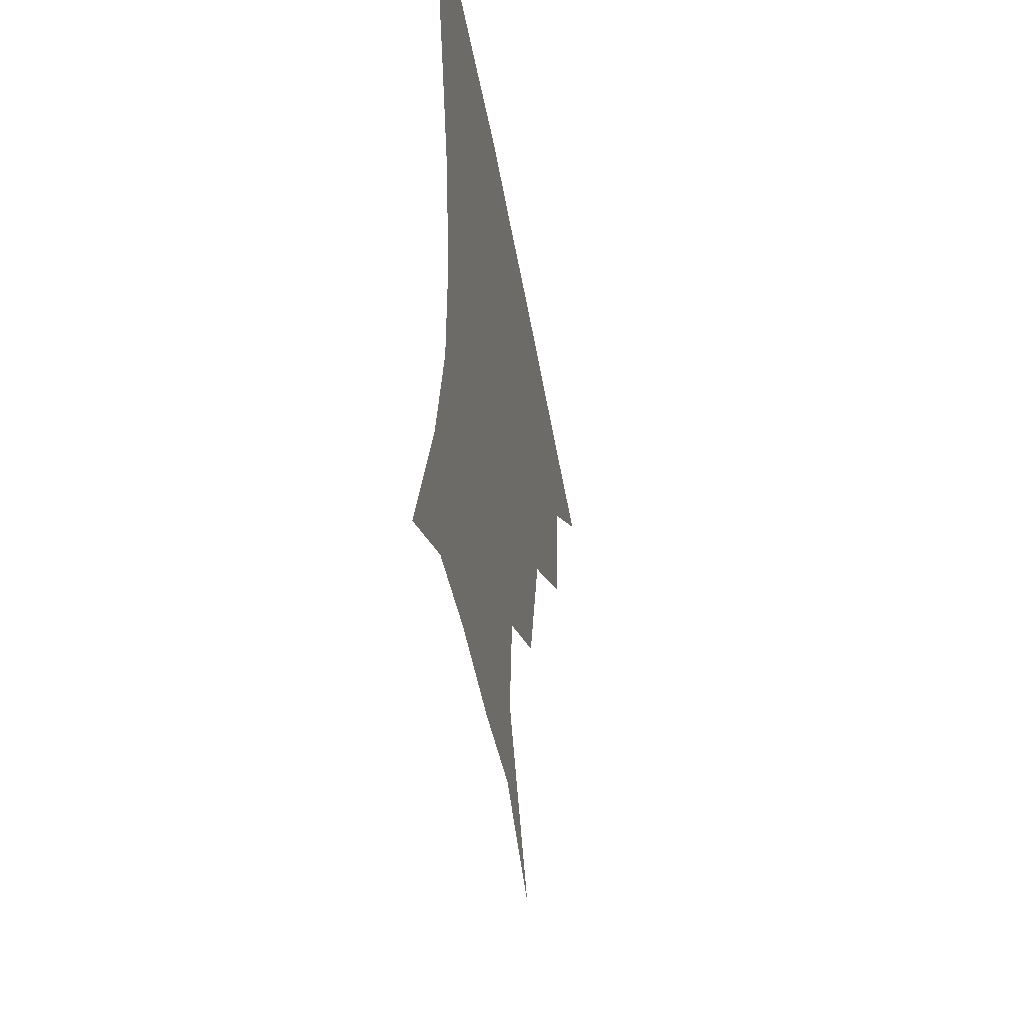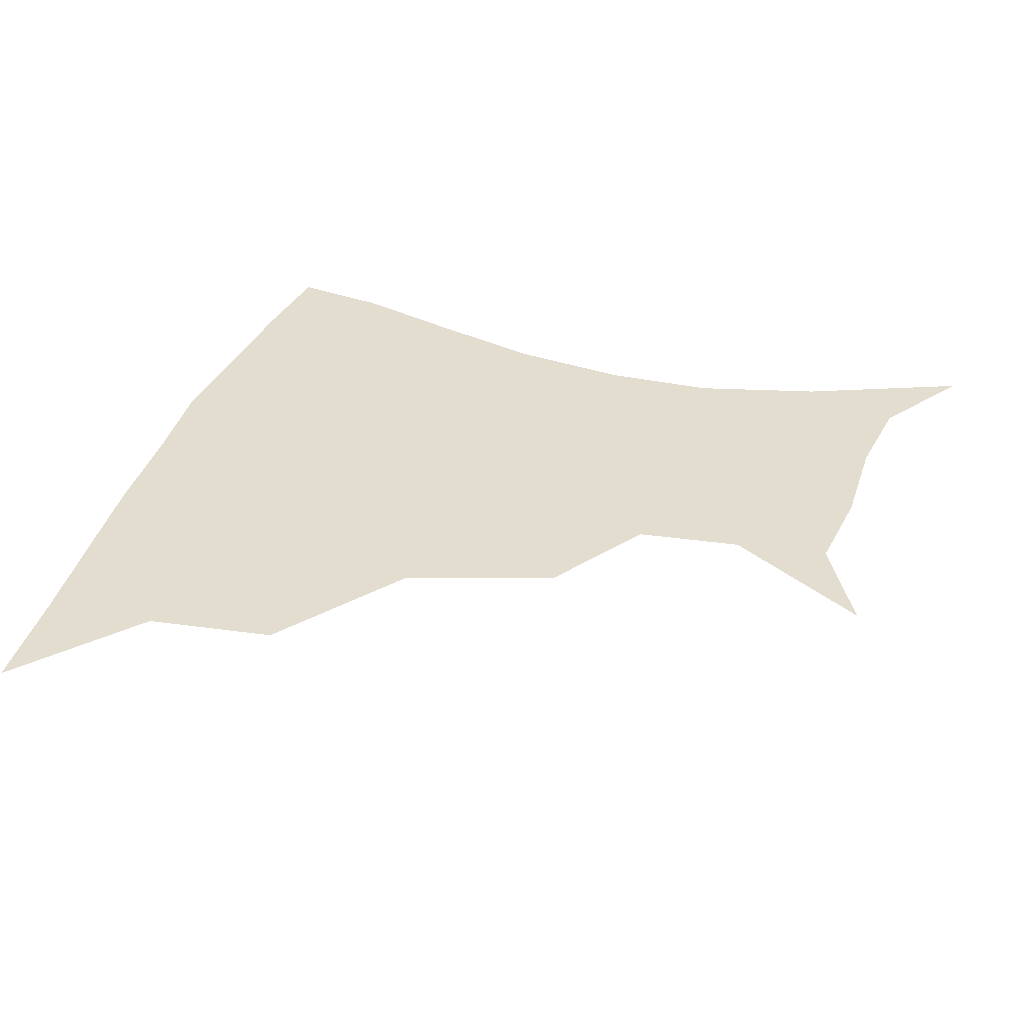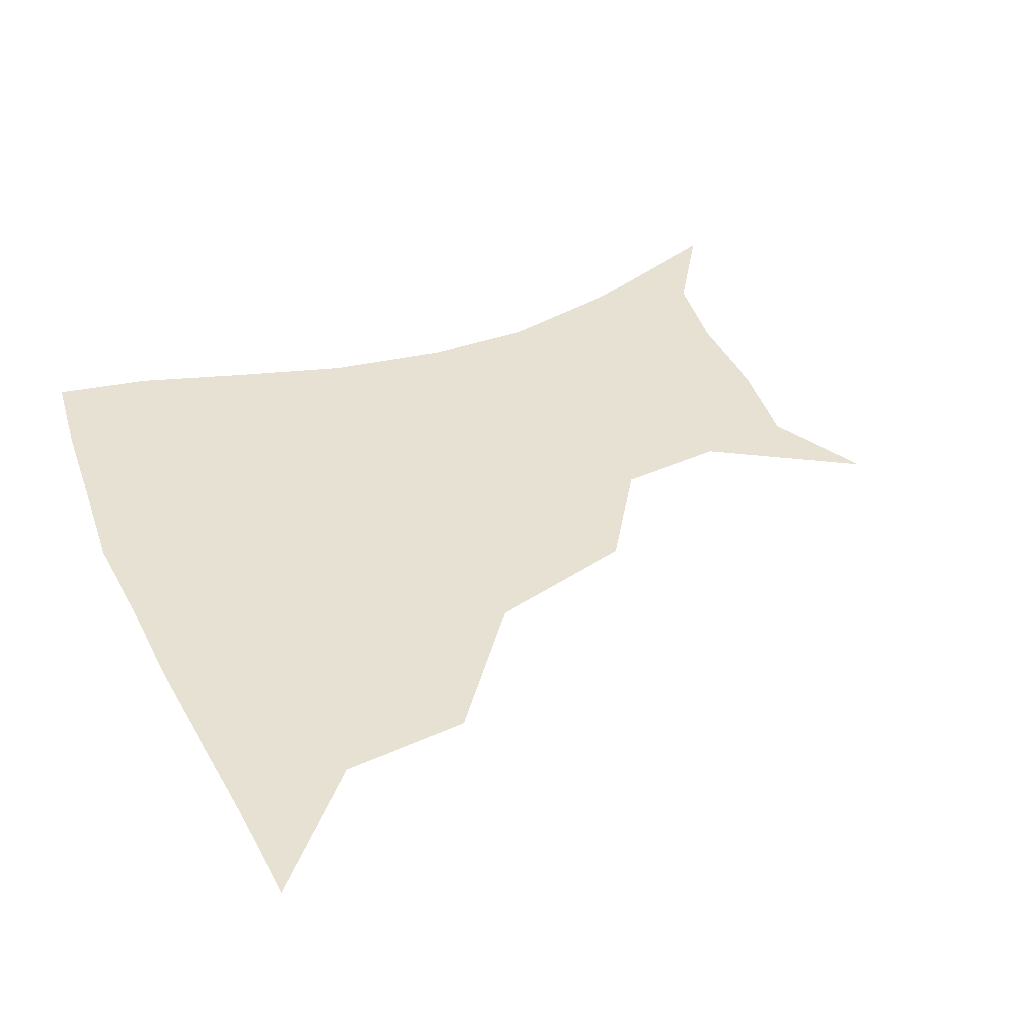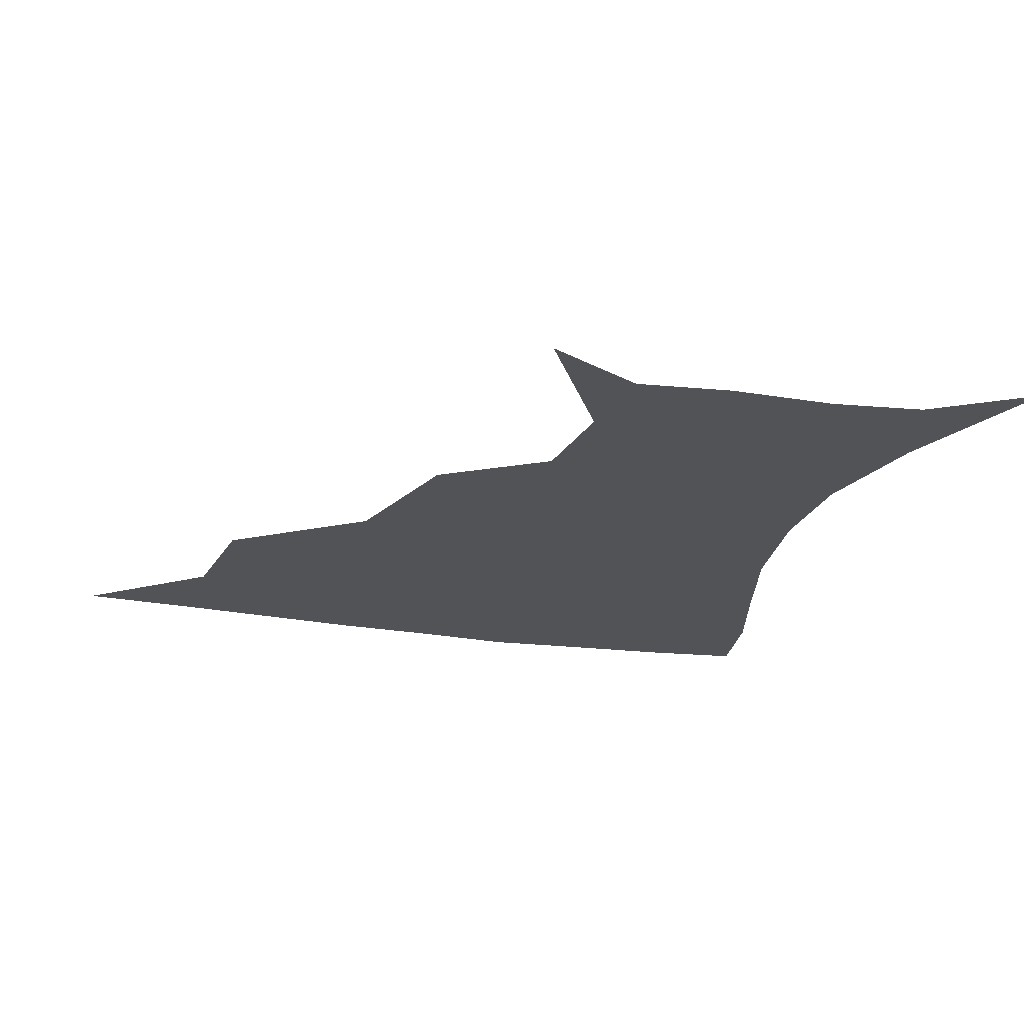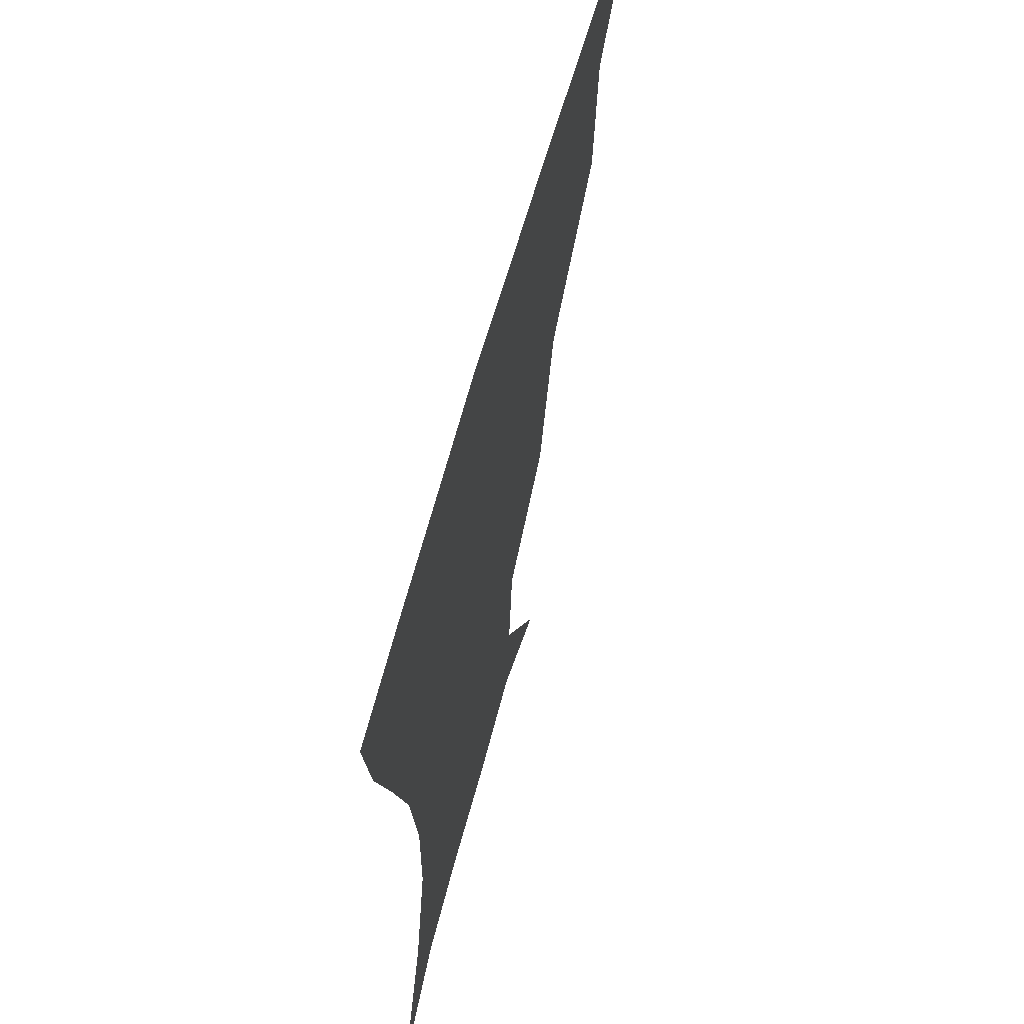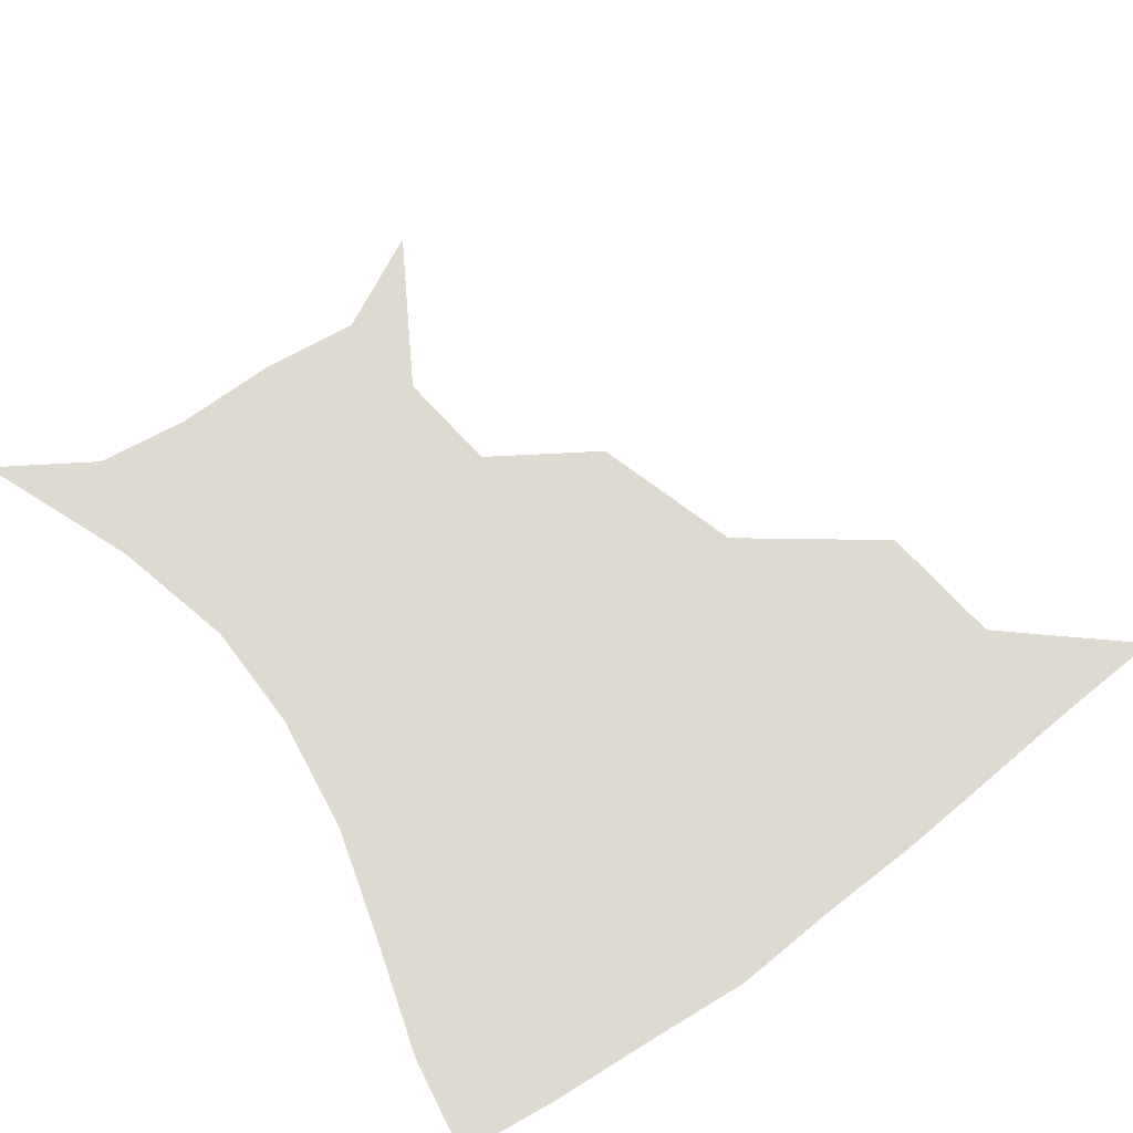
<metadata>
{"format":"obj","ext":"obj","renderer":"f3d","projection":"perspective","resolution":1024,"background":"white","views":[{"elev":-46.4,"azim":99.7,"up":"+Y"},{"elev":34.8,"azim":-73.2,"up":"+Z"},{"elev":39.5,"azim":-113.2,"up":"+Z"},{"elev":-22.3,"azim":-16.5,"up":"+Z"},{"elev":62.6,"azim":105.1,"up":"+Y"},{"elev":70.8,"azim":143.7,"up":"+Z"}]}
</metadata>
<code>
v 451.3 358.3 0
v 489.4 292.1 0
v 485.5 328.2 0
v 483 359.8 0
v 539.6 221.2 0
v 527.2 263.5 0
v 519.8 300.4 0
v 516.4 331.9 0
v 513.3 361.8 0
v 547.7 130.8 0
v 572.6 171.6 0
v 569.5 201.6 0
v 558.1 241 0
v 551.8 276.7 0
v 548.6 306.8 0
v 545.6 334.4 0
v 542.8 363.8 0
v 575.9 144.9 0
v 590 179.8 0
v 584.9 214.1 0
v 579.7 251 0
v 576.9 281.4 0
v 575.9 309.2 0
v 575.6 335.8 0
v 572.5 364.5 0
v 602.8 141.5 0
v 607.5 183.2 0
v 603.2 219.2 0
v 601.3 254 0
v 601.8 284 0
v 602.6 310.6 0
v 603.1 336.4 0
v 600.6 366.1 0
v 632.8 141.4 0
v 624.9 186.8 0
v 621.9 220.4 0
v 622.4 251.7 0
v 625.2 281.8 0
v 628.1 309.7 0
v 630.5 336.1 0
v 631.6 363.3 0
v 658.7 137.8 0
v 644 182.5 0
v 640.2 214.5 0
v 641.6 245.2 0
v 646.2 278.5 0
v 652.5 307.9 0
v 657.6 334.2 0
v 660.1 361.1 0
v 686 120 0
v 668.3 165.7 0
v 659.7 201.6 0
v 659.3 232.8 0
v 664.2 267.3 0
v 673.5 299.2 0
v 683.1 330.2 0
v 687.7 357.6 0
v 721 361 0
f 3 4 1
f 6 7 2
f 2 7 3
f 7 8 3
f 3 8 4
f 8 9 4
f 12 13 5
f 5 13 6
f 13 14 6
f 6 14 7
f 14 15 7
f 7 15 8
f 15 16 8
f 8 16 9
f 16 17 9
f 10 18 11
f 18 19 11
f 11 19 12
f 19 20 12
f 12 20 13
f 20 21 13
f 13 21 14
f 21 22 14
f 14 22 15
f 22 23 15
f 15 23 16
f 23 24 16
f 16 24 17
f 24 25 17
f 18 26 19
f 26 27 19
f 19 27 20
f 27 28 20
f 20 28 21
f 28 29 21
f 21 29 22
f 29 30 22
f 22 30 23
f 30 31 23
f 23 31 24
f 31 32 24
f 24 32 25
f 32 33 25
f 26 34 27
f 34 35 27
f 27 35 28
f 35 36 28
f 28 36 29
f 36 37 29
f 29 37 30
f 37 38 30
f 30 38 31
f 38 39 31
f 31 39 32
f 39 40 32
f 32 40 33
f 40 41 33
f 34 42 35
f 42 43 35
f 35 43 36
f 43 44 36
f 36 44 37
f 44 45 37
f 37 45 38
f 45 46 38
f 38 46 39
f 46 47 39
f 39 47 40
f 47 48 40
f 40 48 41
f 48 49 41
f 42 50 43
f 50 51 43
f 43 51 44
f 51 52 44
f 44 52 45
f 52 53 45
f 45 53 46
f 53 54 46
f 46 54 47
f 54 55 47
f 47 55 48
f 55 56 48
f 48 56 49
f 56 57 49

</code>
